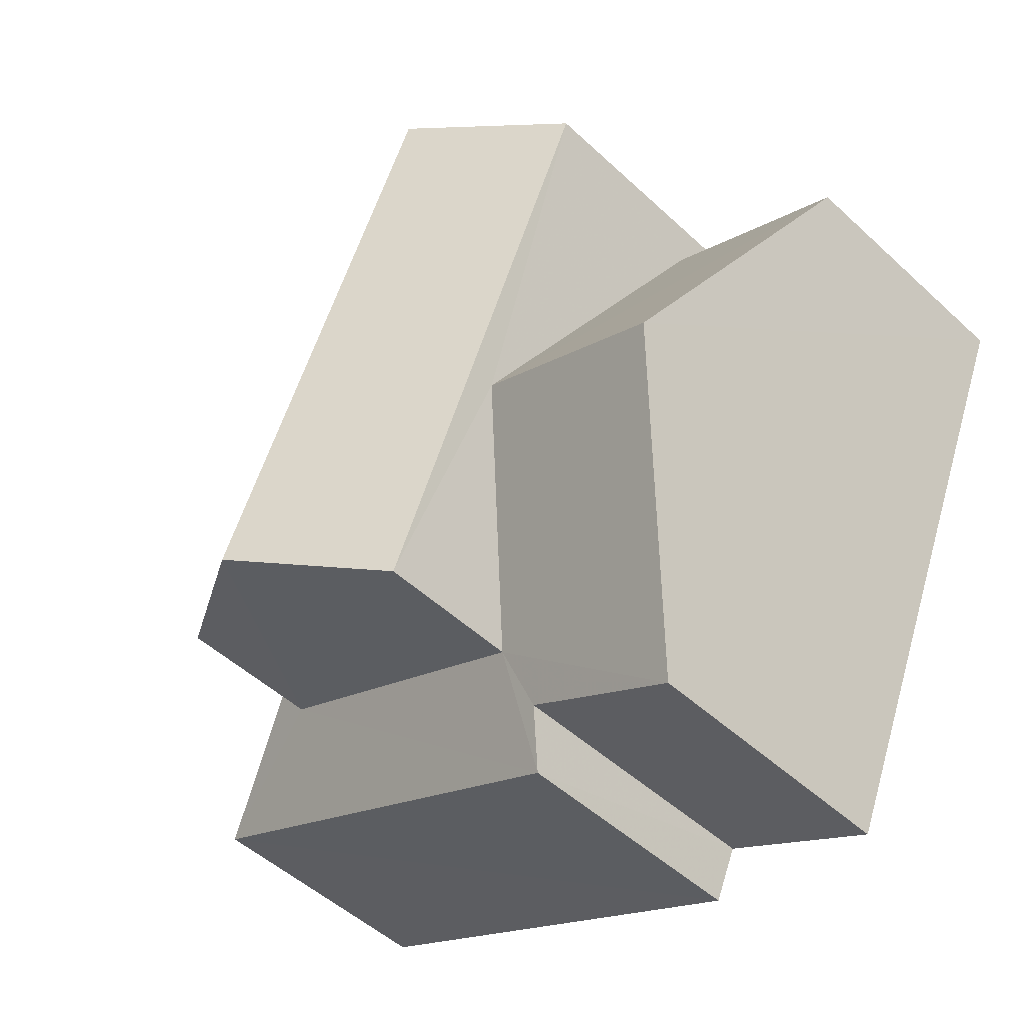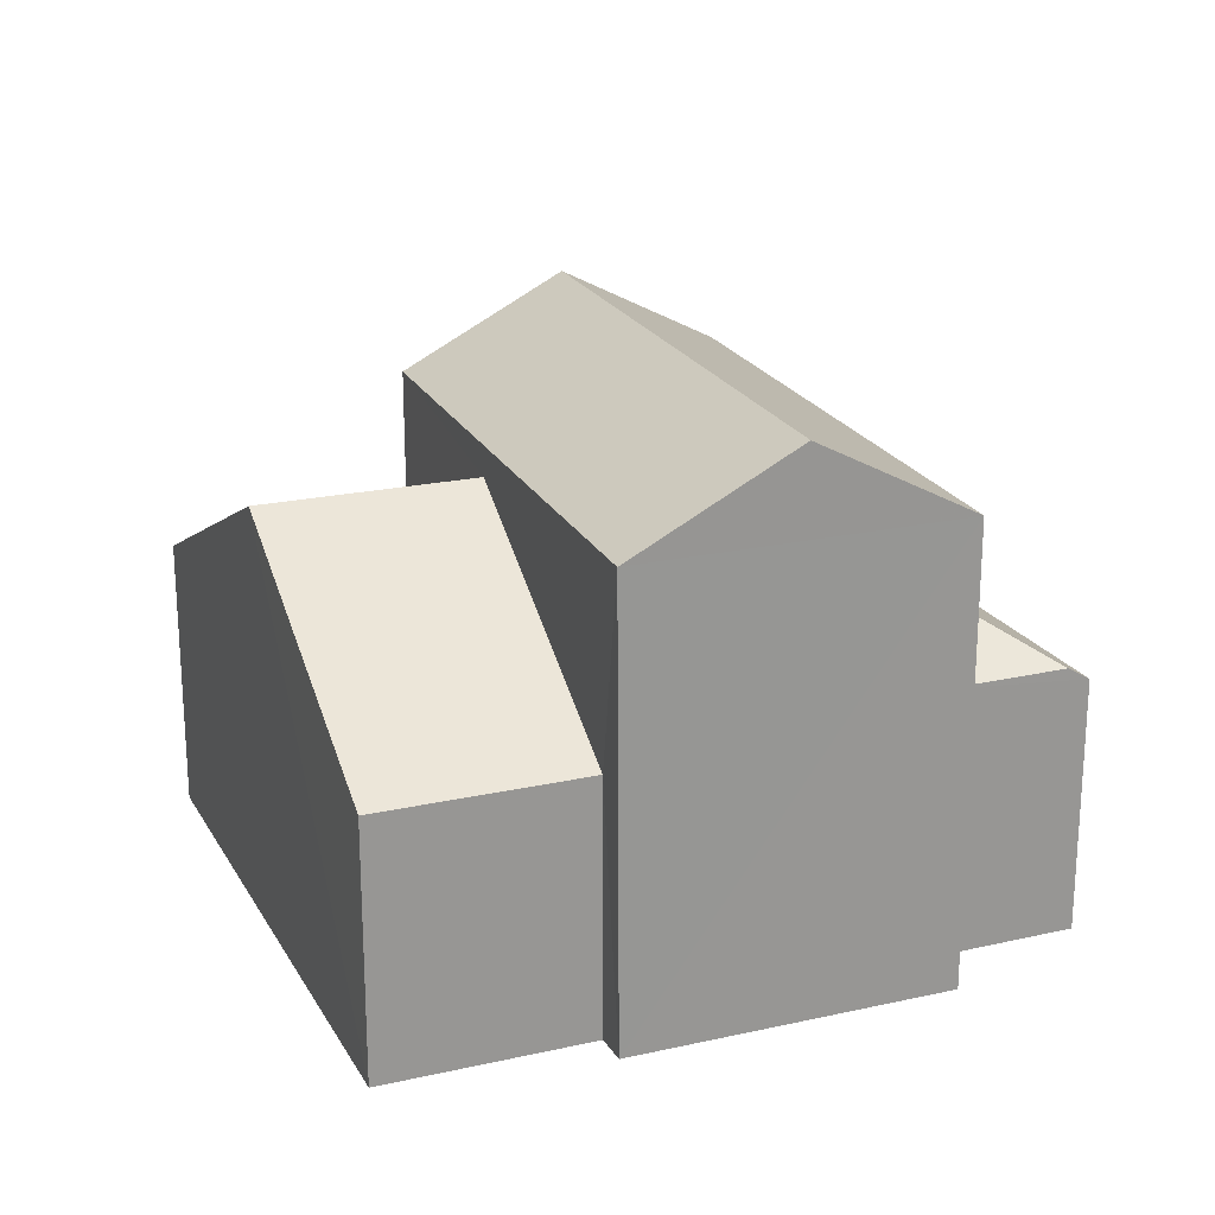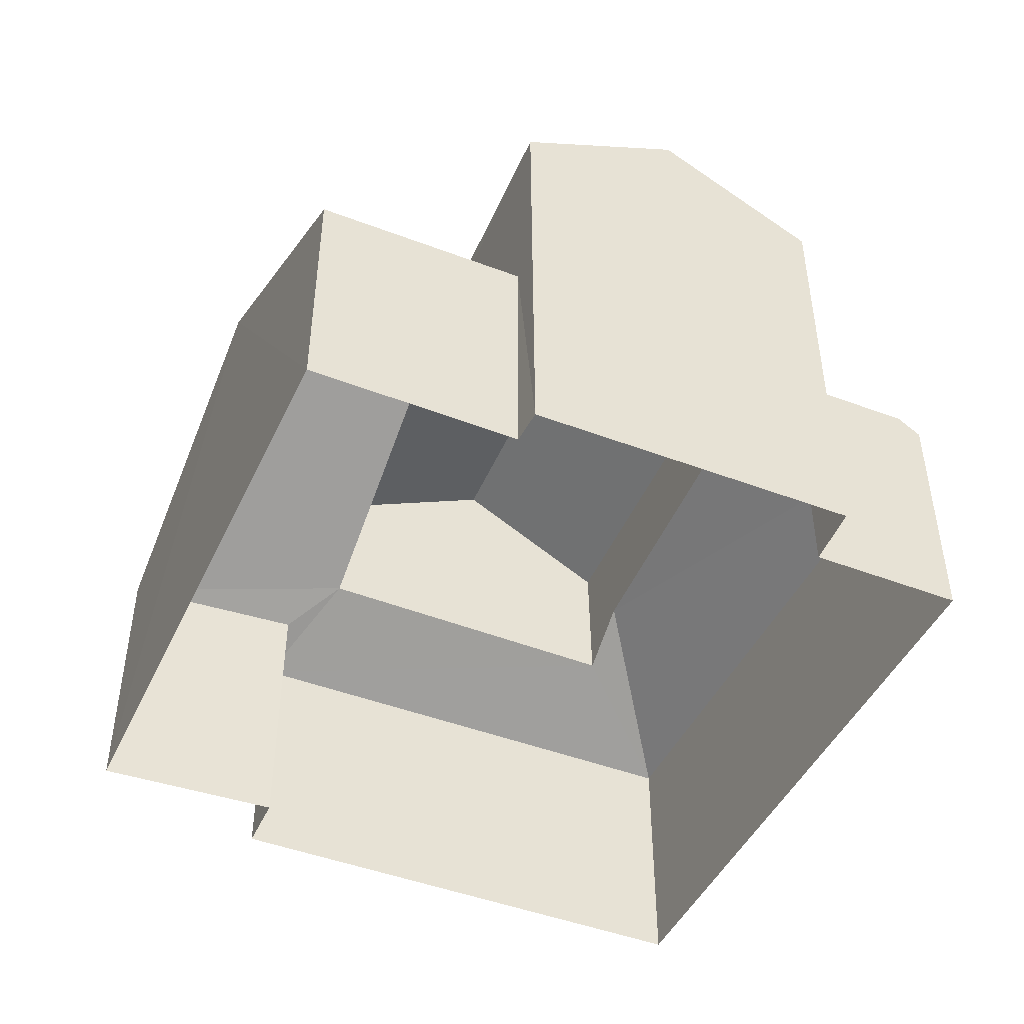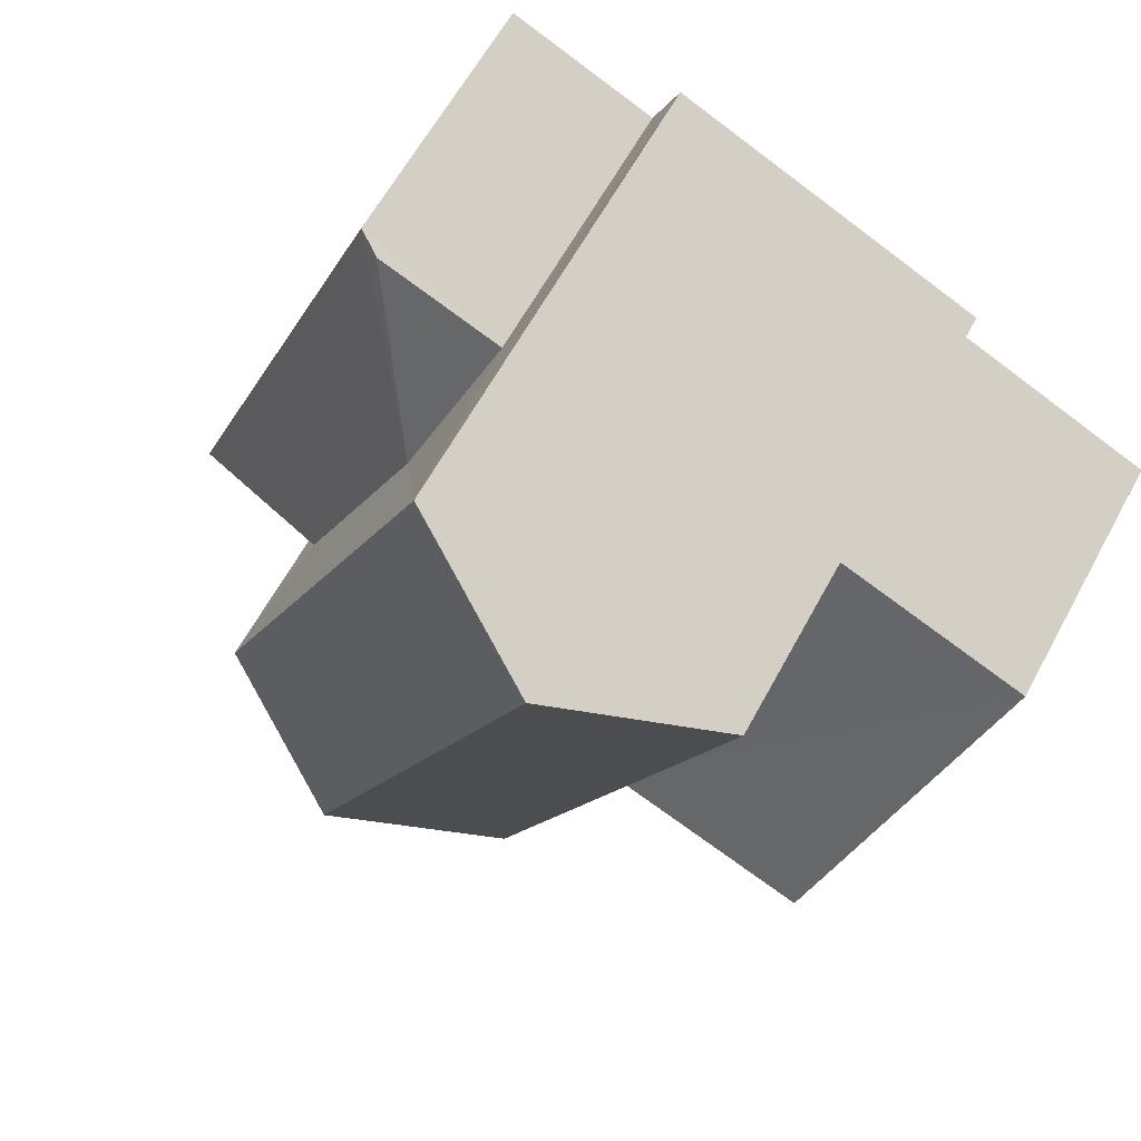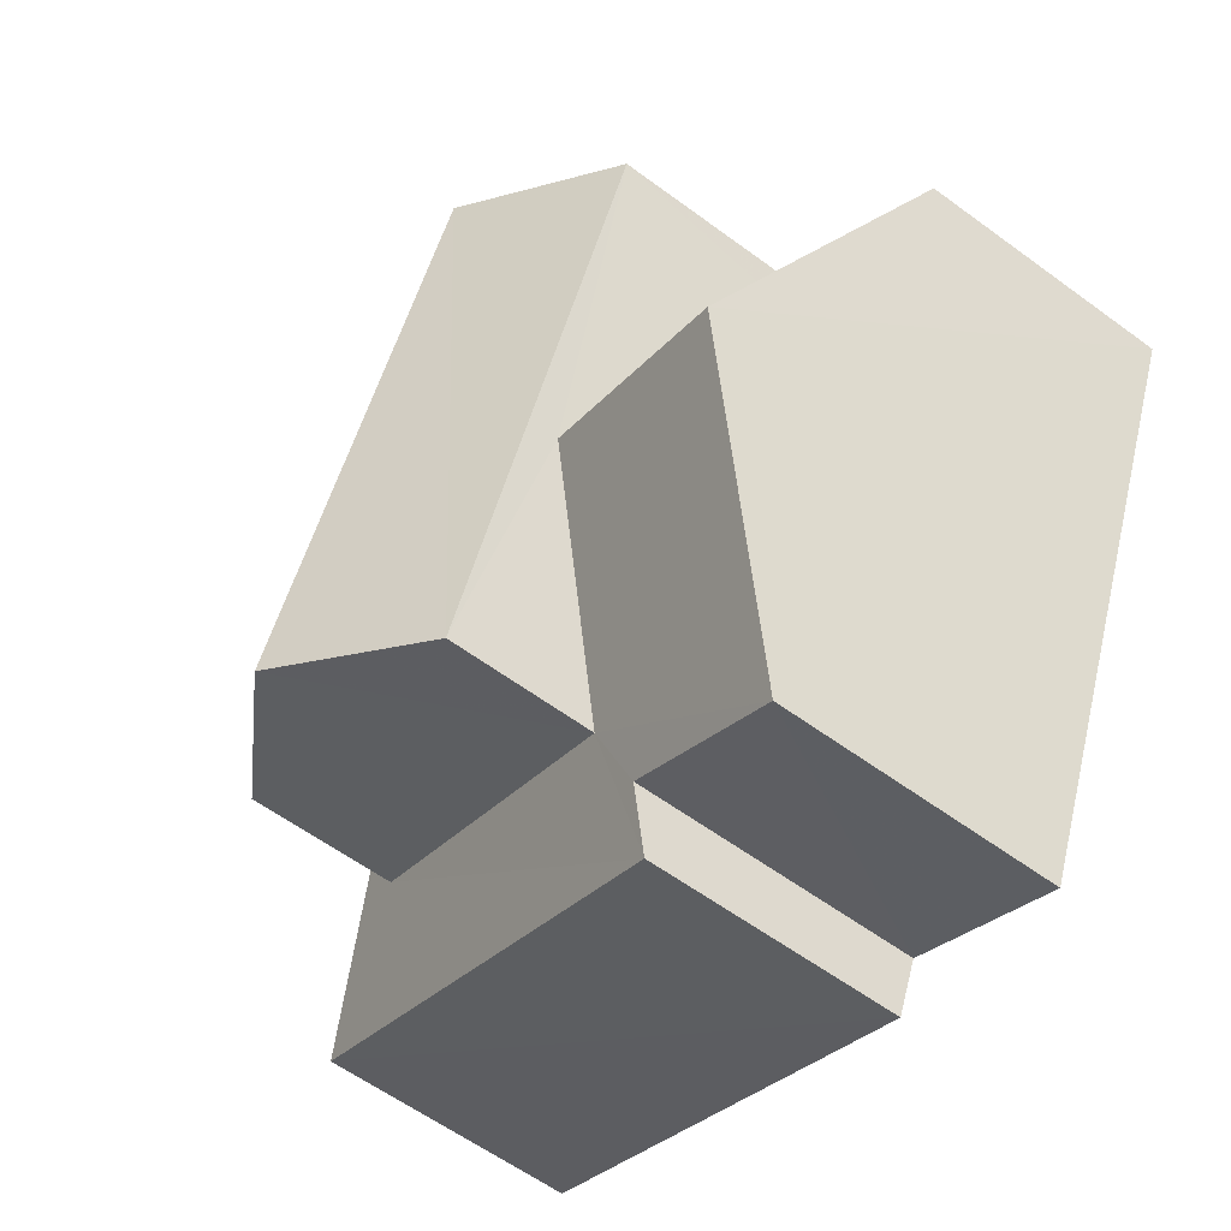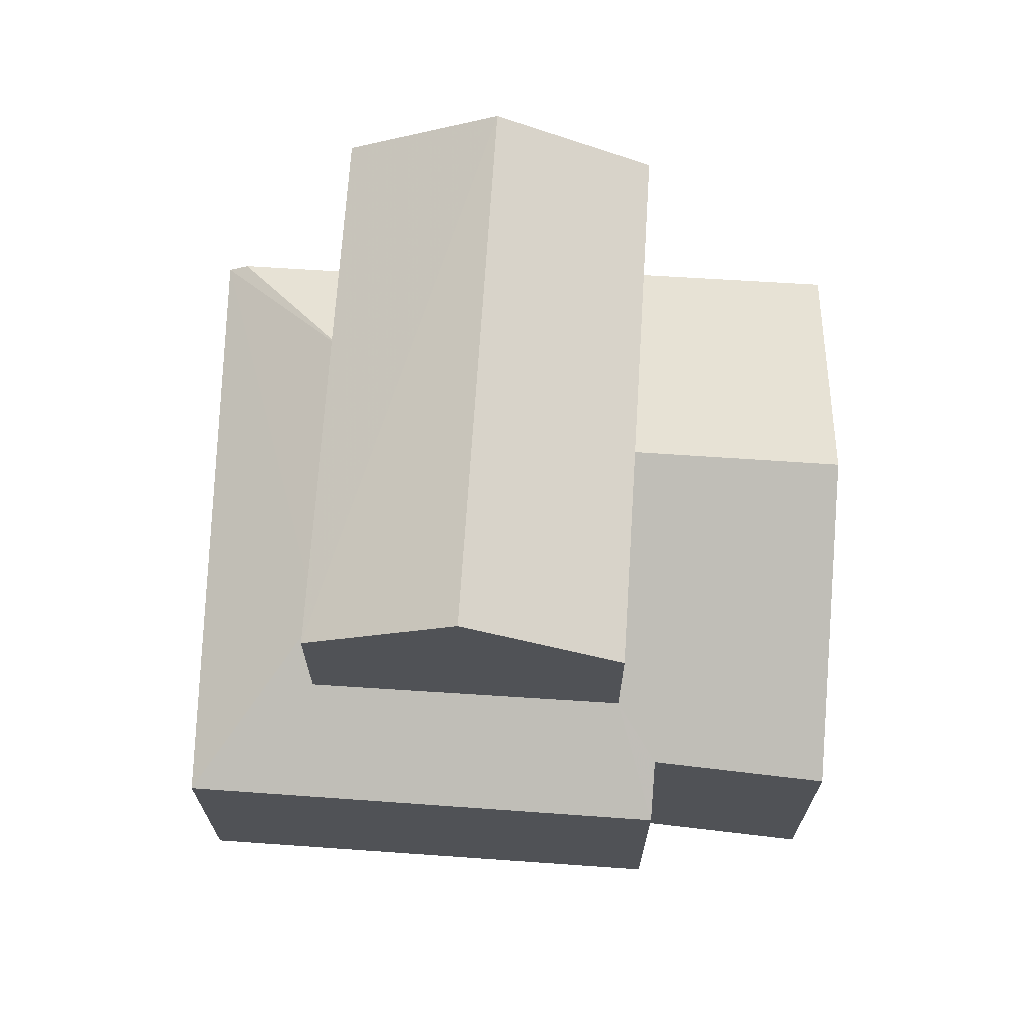
<metadata>
{"format":"obj","ext":"obj","renderer":"f3d","projection":"perspective","resolution":1024,"background":"white","views":[{"elev":-49.9,"azim":44.6,"up":"+Y"},{"elev":21.8,"azim":134.5,"up":"+Z"},{"elev":-47.5,"azim":132.8,"up":"+Z"},{"elev":63.2,"azim":28.7,"up":"+Y"},{"elev":-60.0,"azim":53.0,"up":"+Y"},{"elev":69.0,"azim":-20.4,"up":"+Z"}]}
</metadata>
<code>
v -3.164e+05 4.02e+04 3.62
v -3.164e+05 4.02e+04 3.62
v -3.164e+05 4.02e+04 3.622
v -3.164e+05 4.02e+04 3.622
v -3.164e+05 4.019e+04 3.623
v -3.164e+05 4.02e+04 3.623
v -3.164e+05 4.019e+04 3.619
v -3.164e+05 4.02e+04 3.618
v -3.164e+05 4.019e+04 3.617
v -3.164e+05 4.019e+04 3.618
v -3.164e+05 4.02e+04 8.044
v -3.164e+05 4.02e+04 8.494
v -3.164e+05 4.019e+04 7.297
v -3.164e+05 4.019e+04 7.293
v -3.164e+05 4.02e+04 9.702
v -3.164e+05 4.02e+04 9.699
v -3.164e+05 4.019e+04 8.054
v -3.164e+05 4.019e+04 7.626
v -3.164e+05 4.019e+04 7.681
v -3.164e+05 4.02e+04 7.504
v -3.164e+05 4.02e+04 7.298
v -3.164e+05 4.02e+04 8.605
v -3.164e+05 4.019e+04 10.14
v -3.164e+05 4.02e+04 10.14
v -3.164e+05 4.02e+04 11.38
v -3.164e+05 4.019e+04 11.38
v -3.164e+05 4.02e+04 7.292
v -3.164e+05 4.02e+04 7.294
v -3.164e+05 4.02e+04 10.15
v -3.164e+05 4.02e+04 10.15
v -3.164e+05 4.02e+04 7.503
f 1 2 3
f 3 2 4
f 5 6 4
f 7 2 8
f 7 8 9
f 10 5 7
f 4 2 7
f 5 4 7
f 11 12 13
f 14 11 13
f 15 16 17
f 18 15 17
f 19 18 17
f 17 14 19
f 14 17 11
f 20 21 22
f 21 13 12
f 22 21 12
f 23 24 25
f 26 23 25
f 16 15 27
f 28 16 27
f 25 29 26
f 25 30 29
f 22 31 20
f 28 27 8
f 2 28 8
f 18 7 9
f 18 19 7
f 29 11 26
f 11 17 26
f 17 23 26
f 31 3 4
f 3 31 30
f 11 29 12
f 29 30 22
f 12 29 22
f 30 31 22
f 10 13 5
f 10 14 13
f 21 5 13
f 21 6 5
f 2 1 28
f 1 24 28
f 16 23 17
f 24 23 16
f 28 24 16
f 14 10 7
f 19 14 7
f 24 1 30
f 24 30 25
f 1 3 30
f 20 31 21
f 21 4 6
f 21 31 4
f 18 9 15
f 9 8 15
f 8 27 15

</code>
